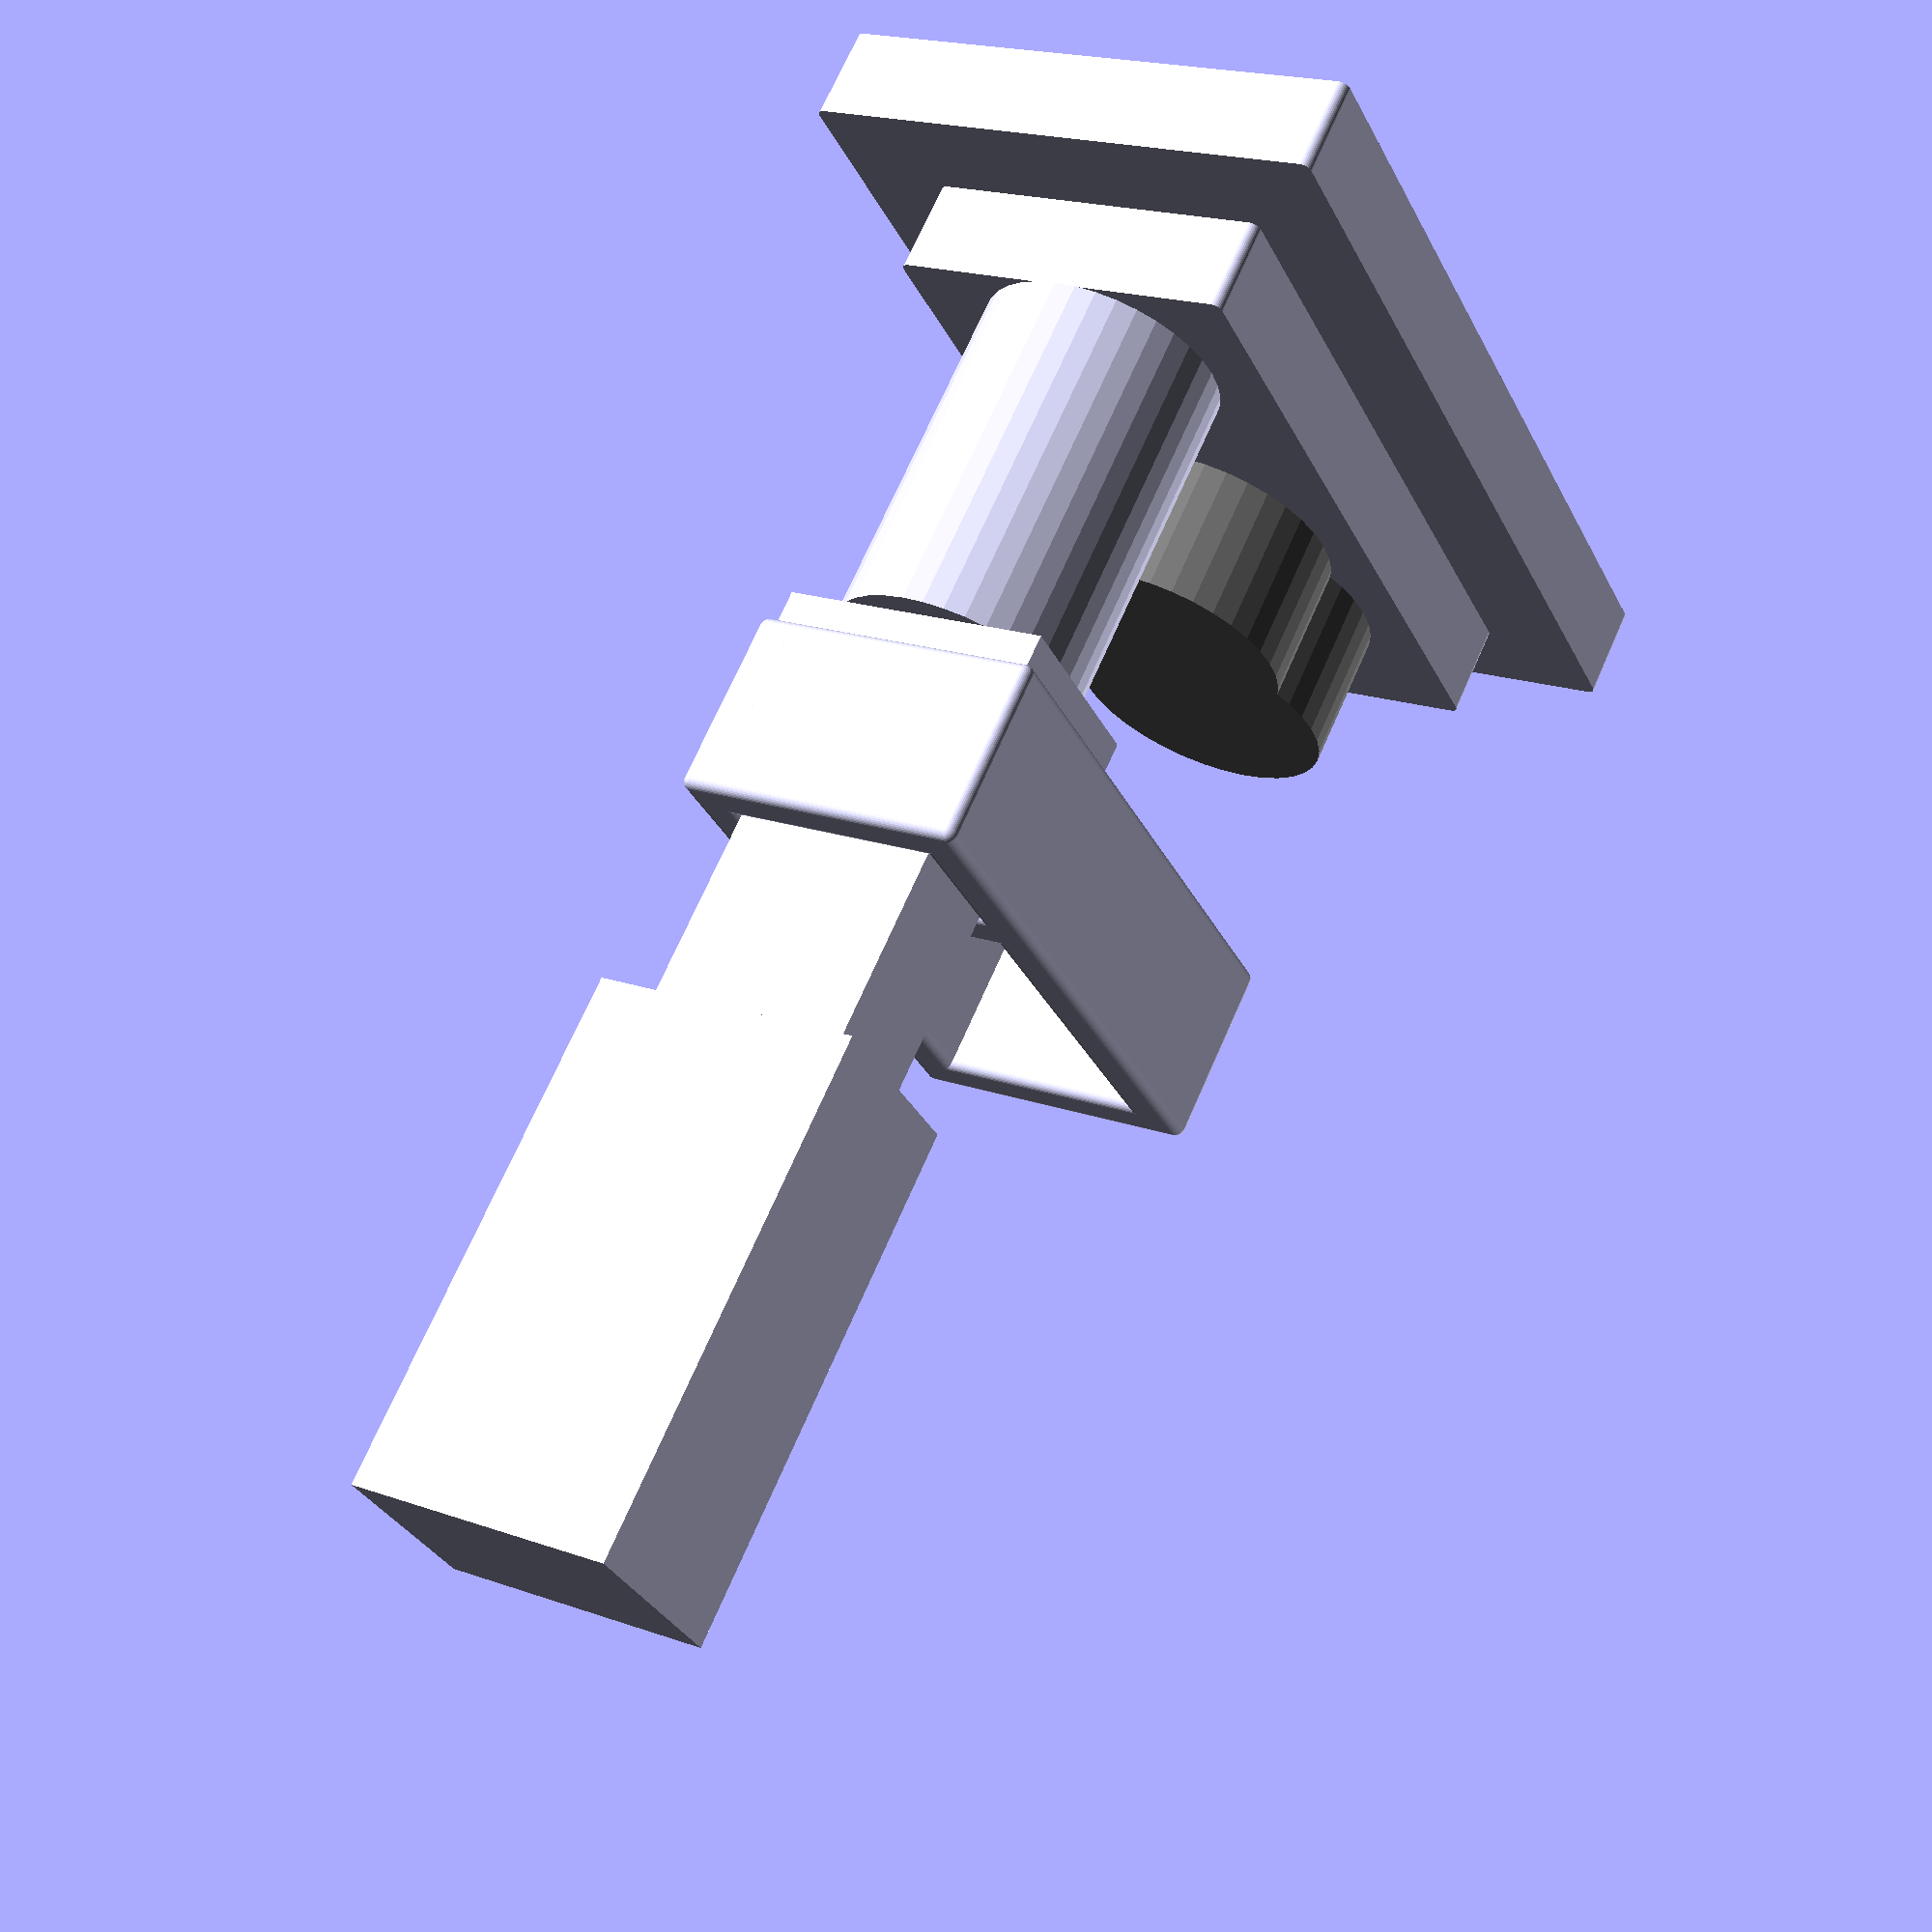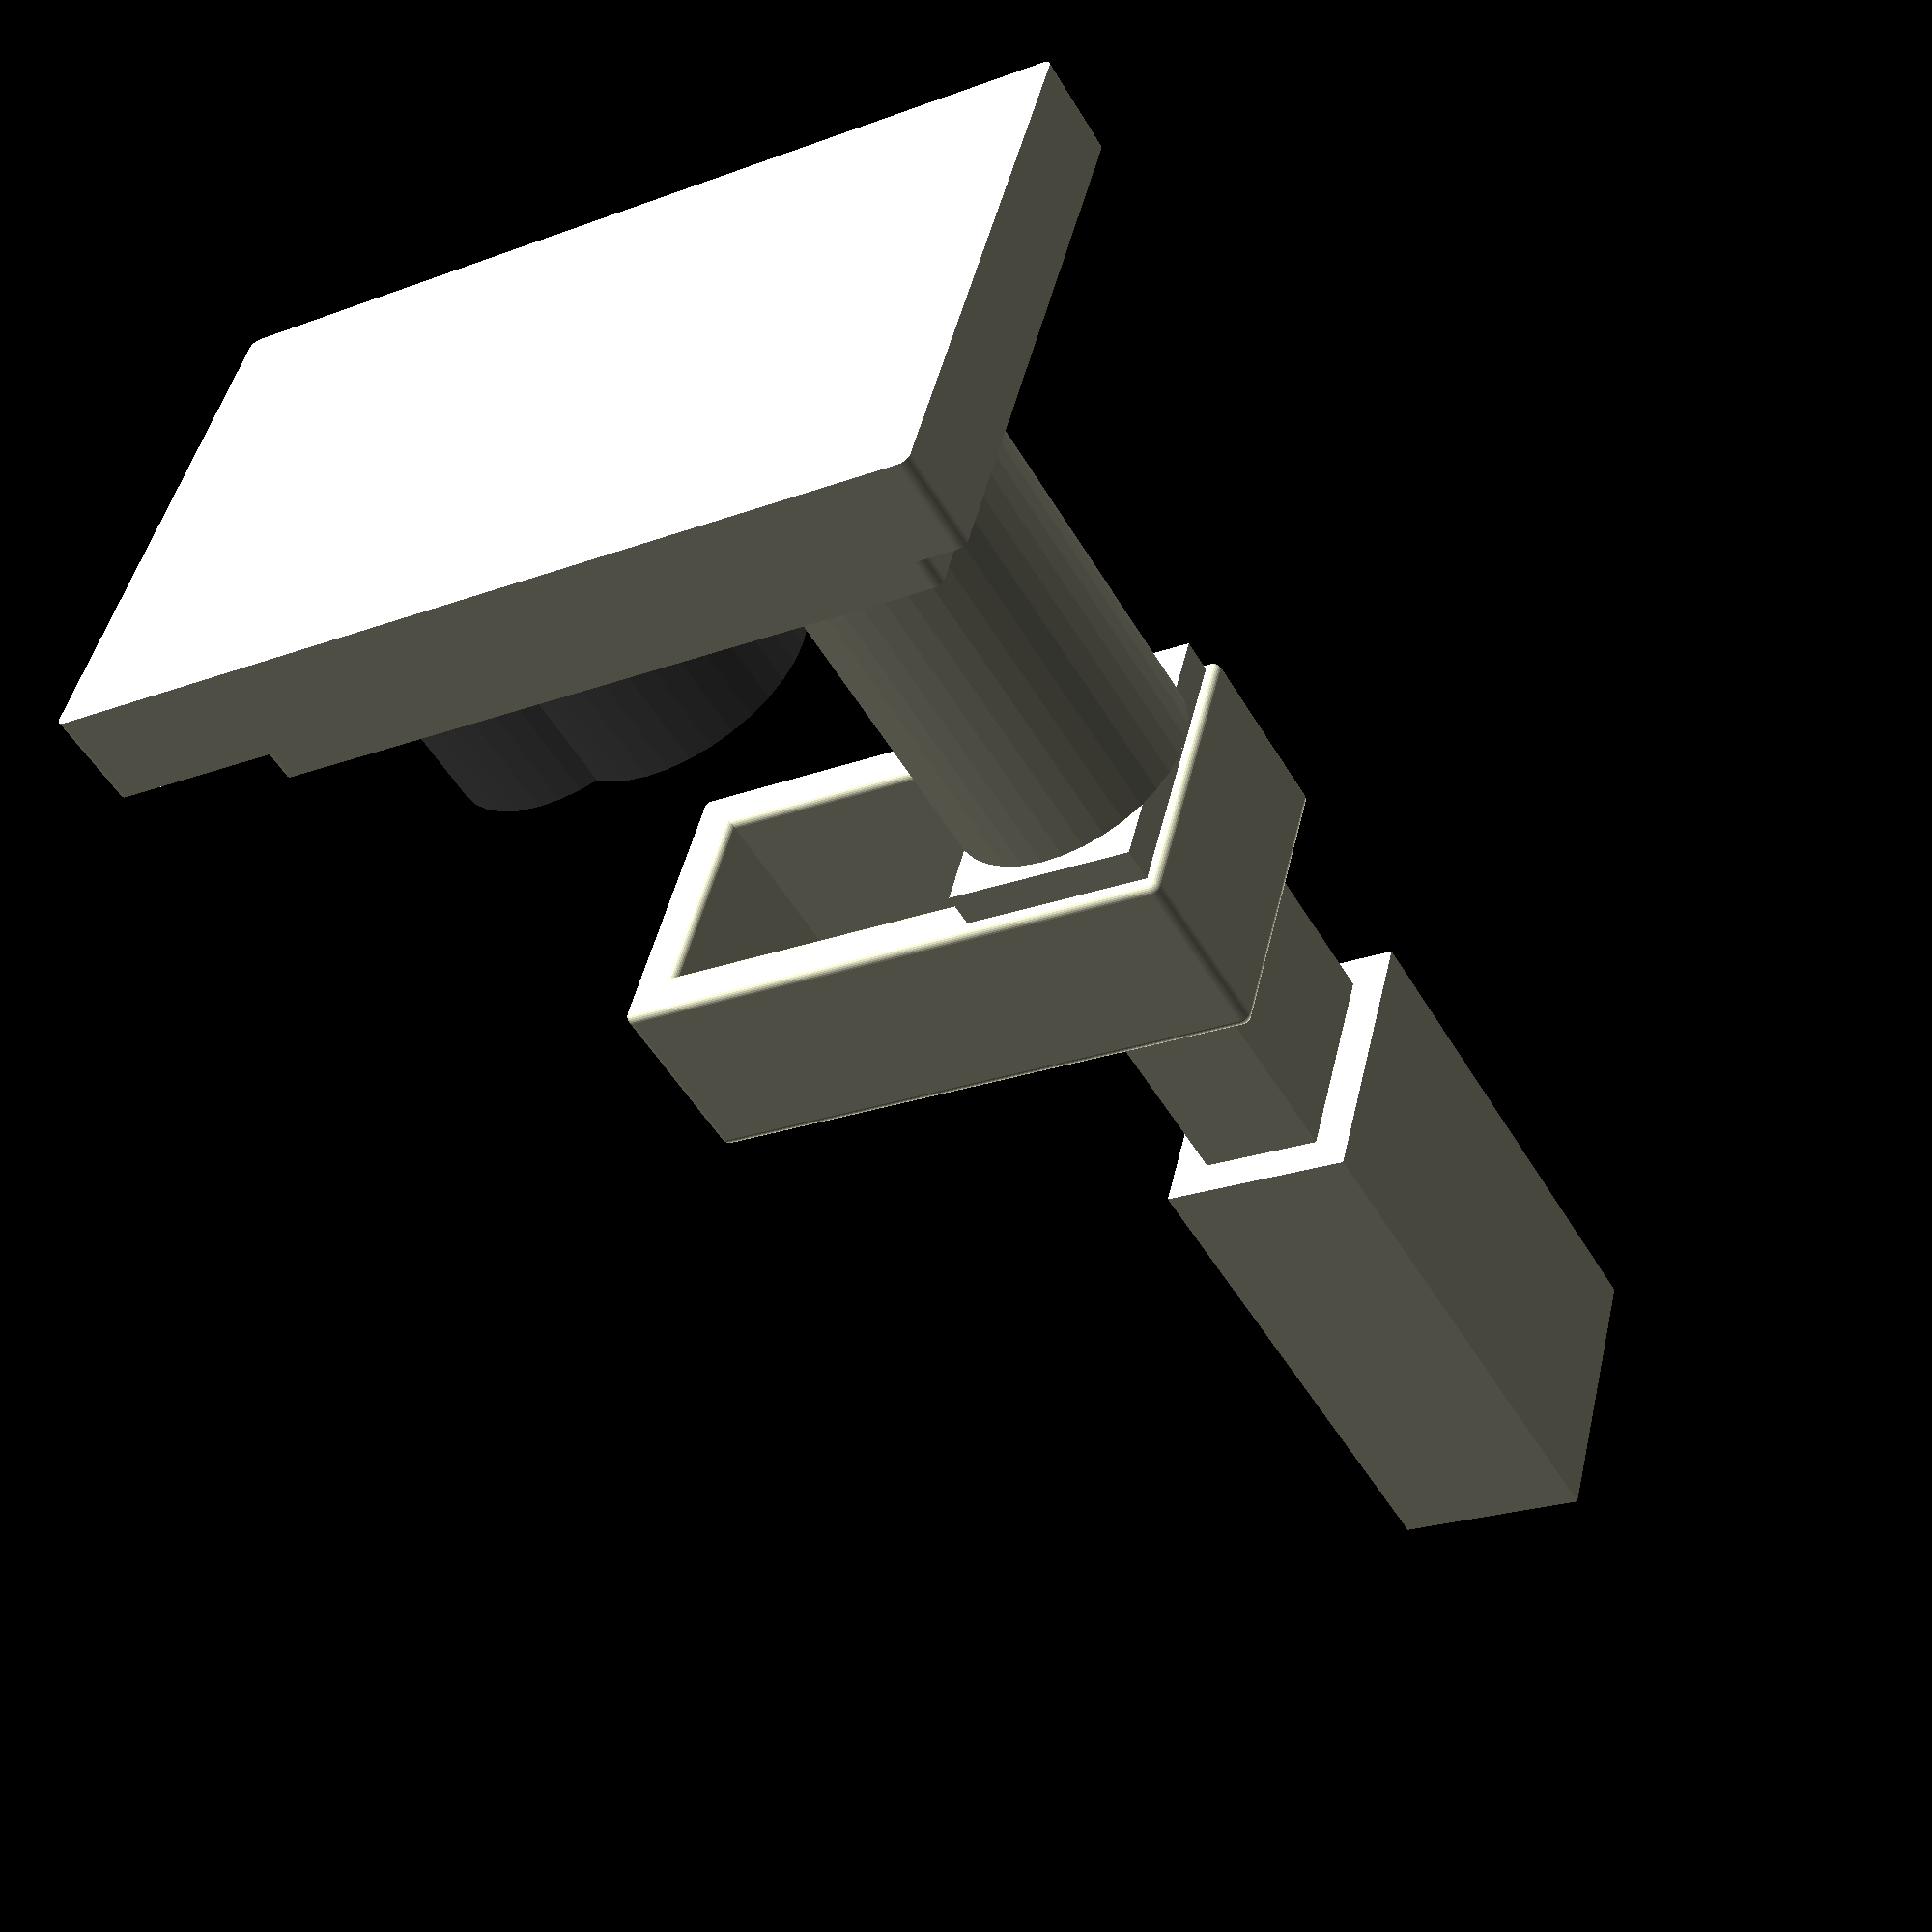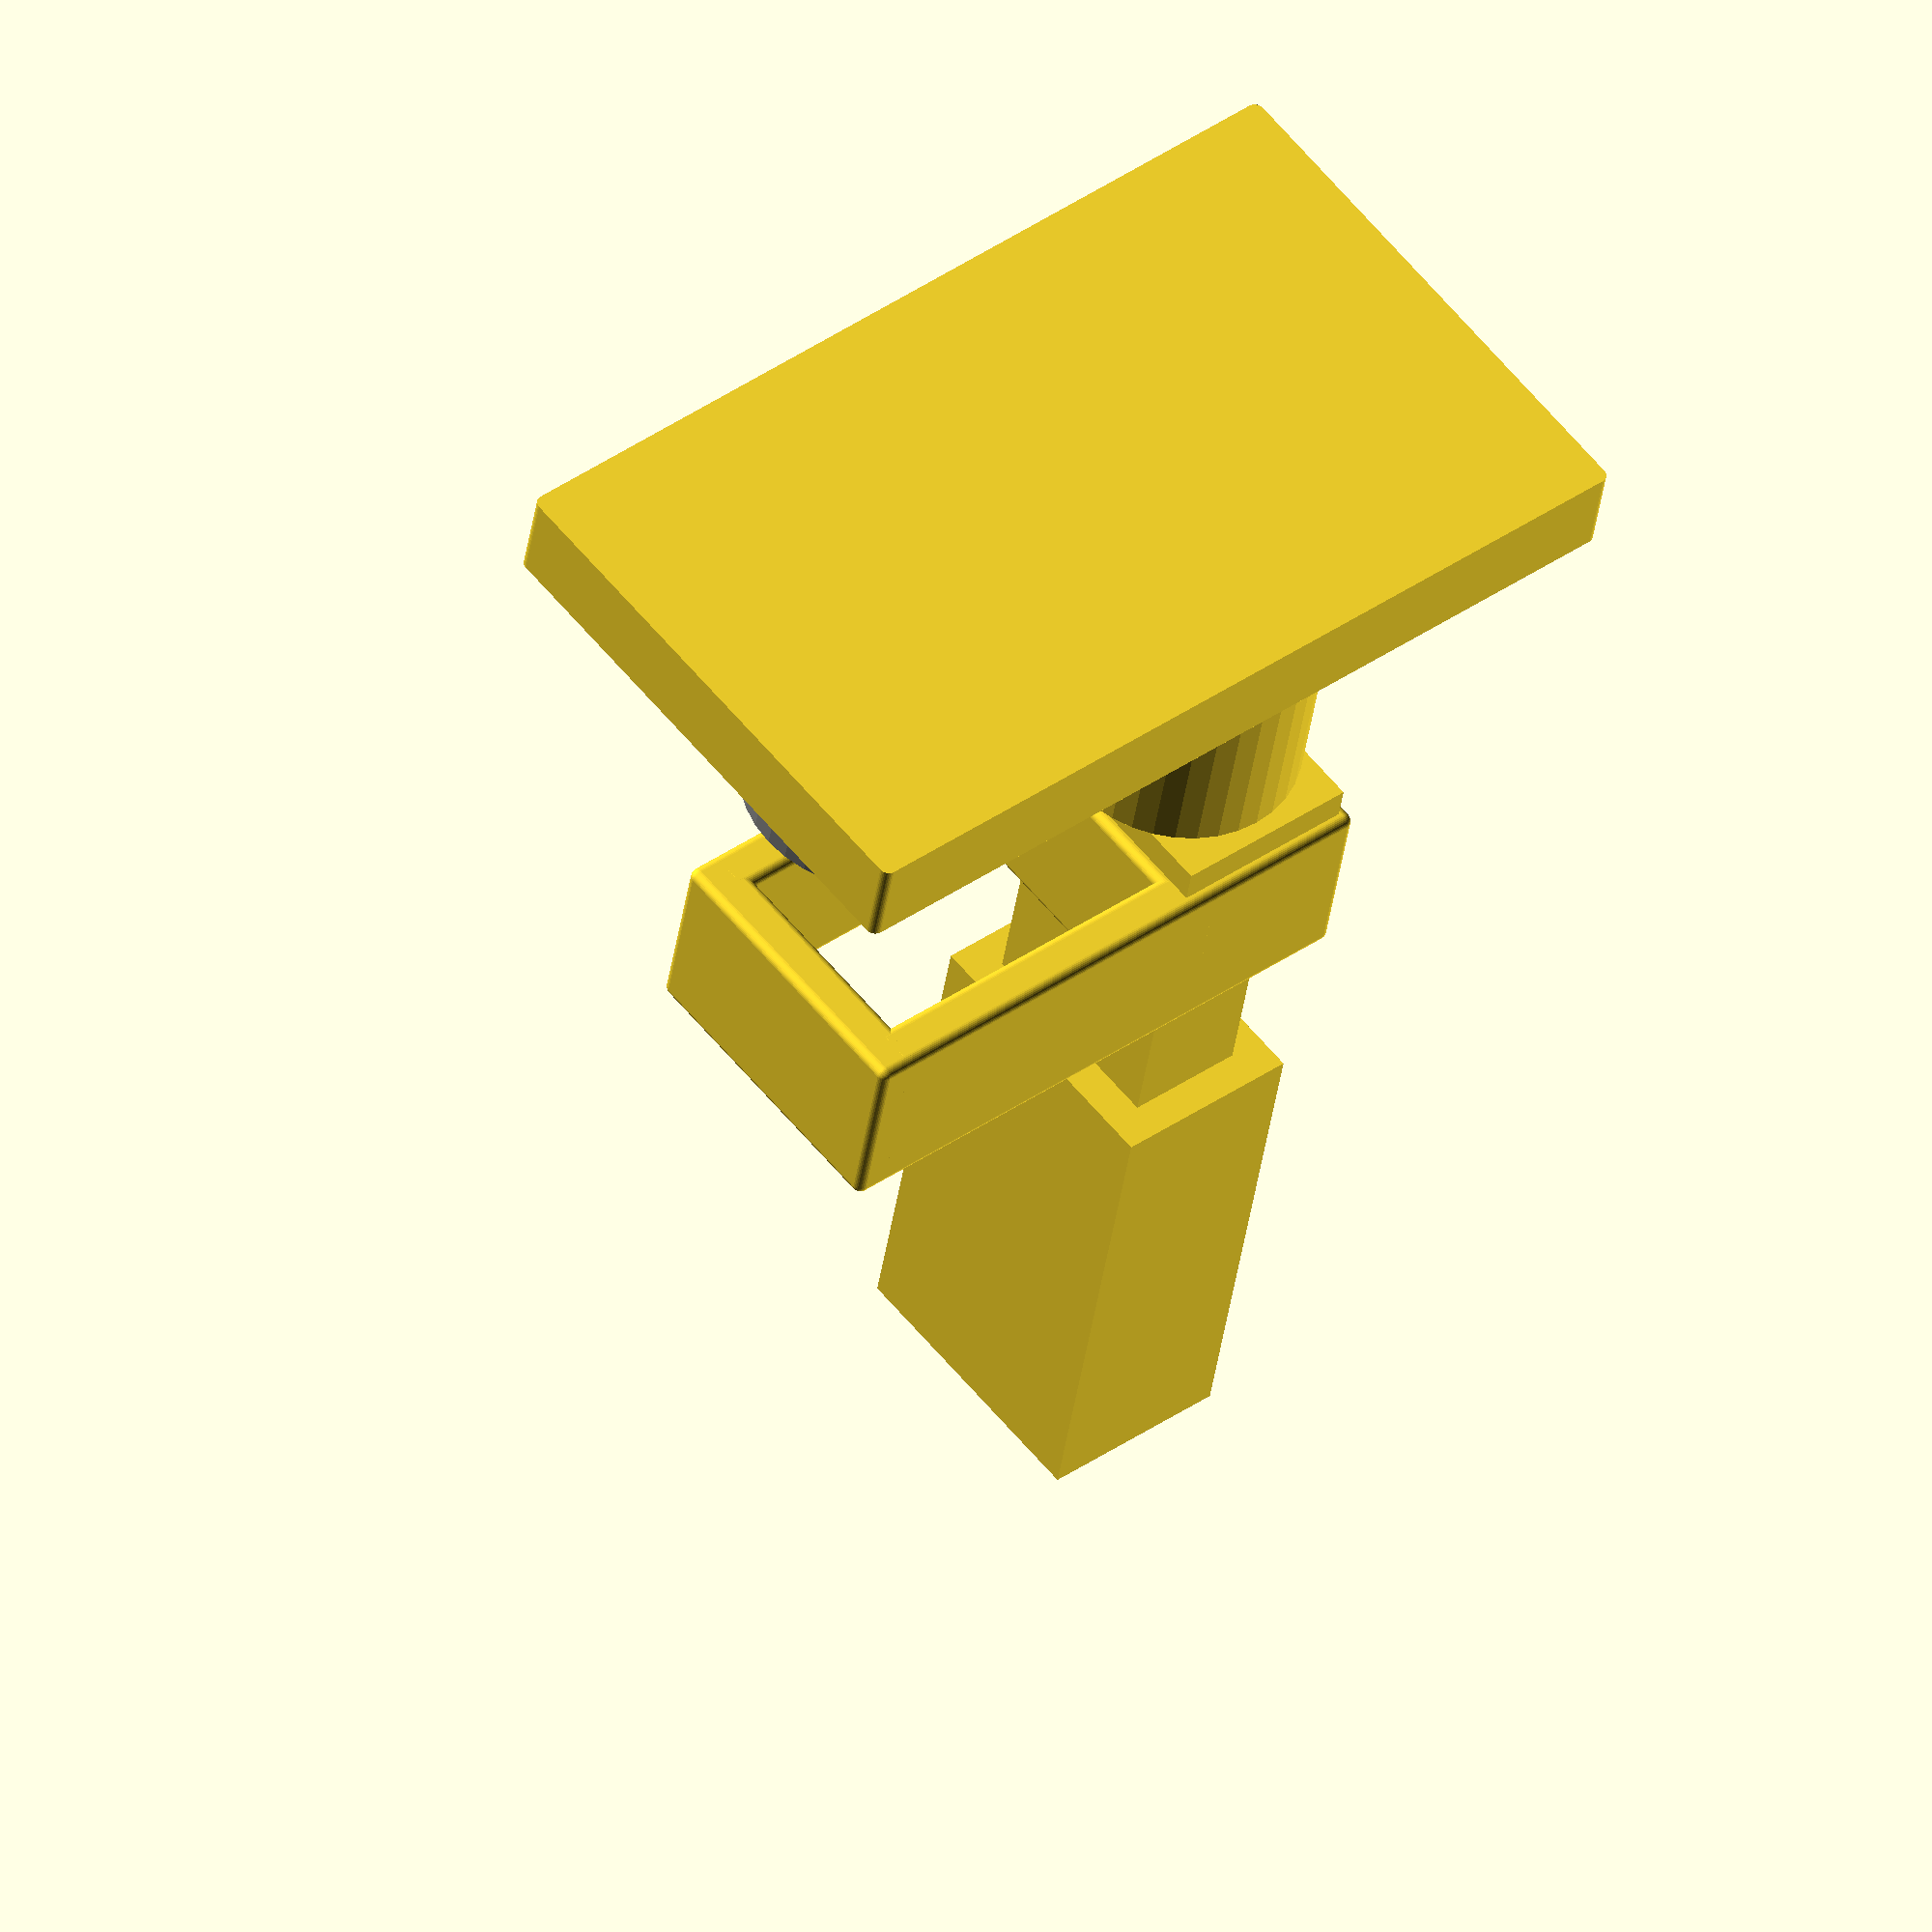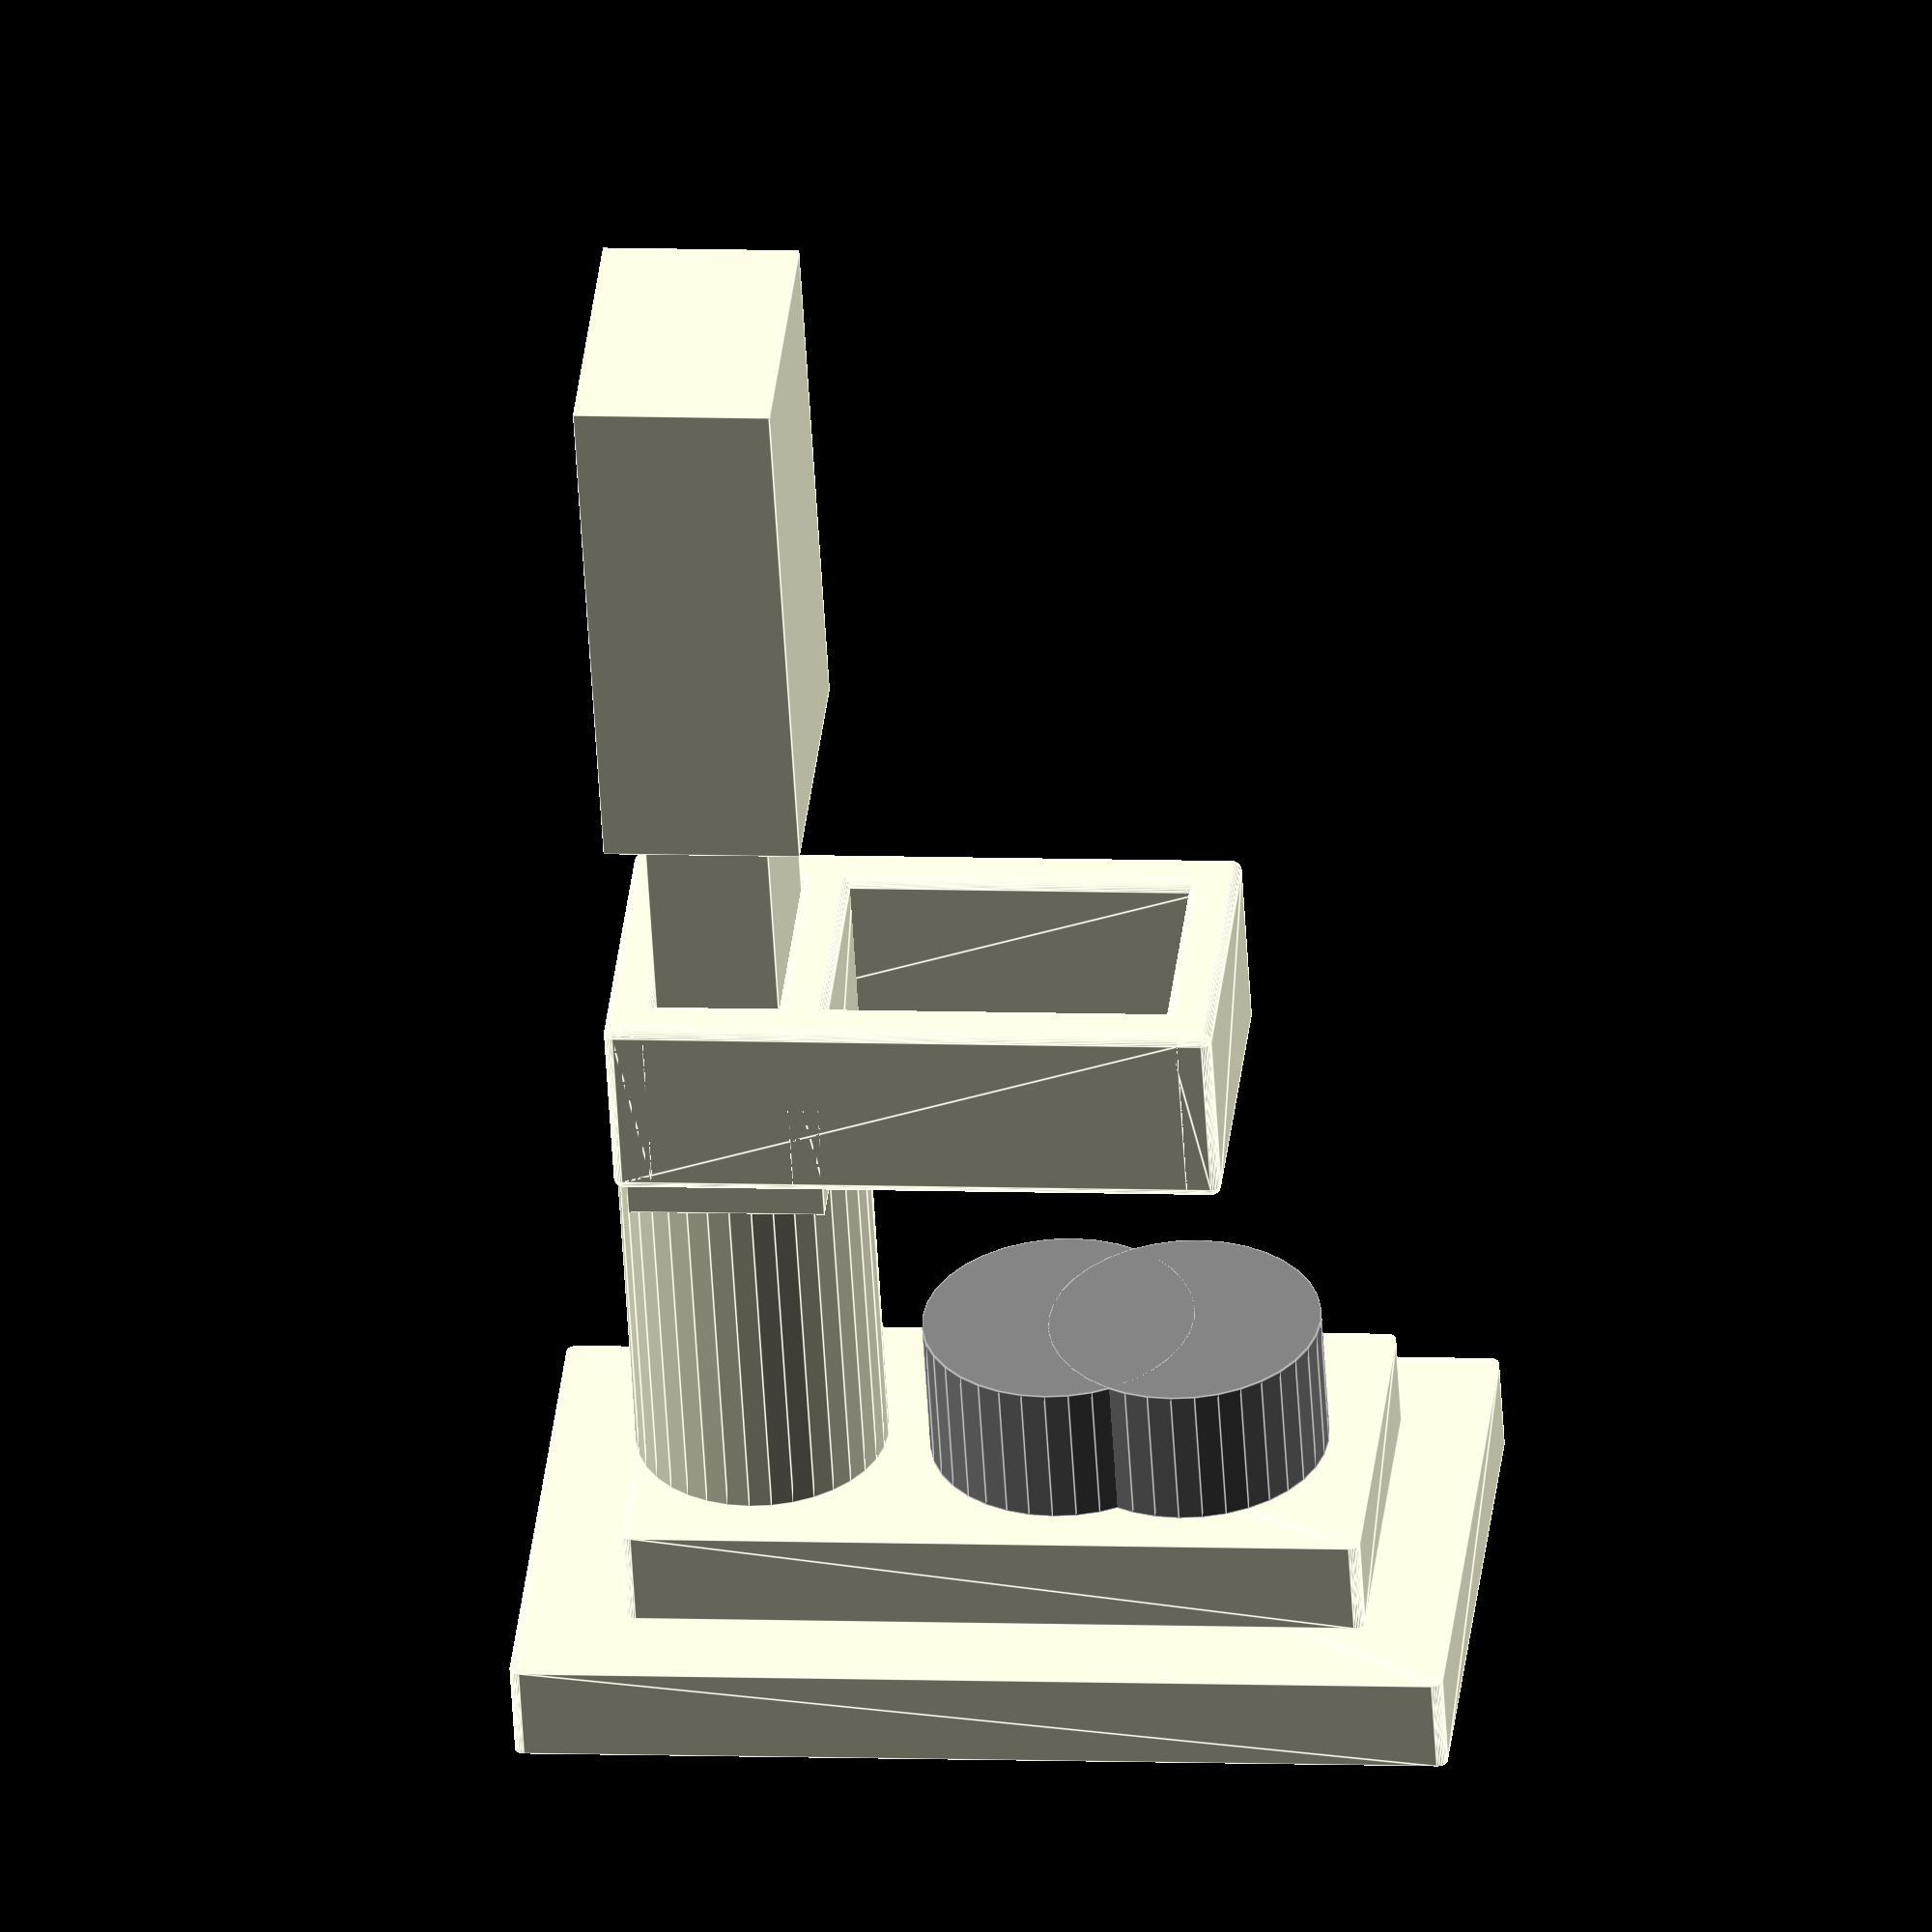
<openscad>
$fn=36; // set to 360 for final render

debug=true;
show_mount=true;

// @thejollygrimreaper's https://www.youtube.com/watch?v=gKOkJWiTgAY
module roundedTile(xdim, ydim, zdim, rdim) {
  hull() {
    translate([rdim,rdim,0]) cylinder(r=rdim,h=zdim);
    translate([xdim-rdim,rdim,0]) cylinder(r=rdim,h=zdim);
    translate([rdim,ydim-rdim,0]) cylinder(r=rdim,h=zdim);
    translate([xdim-rdim,ydim-rdim,0]) cylinder(r=rdim,h=zdim);
  }
};
// my extension of the concept
module roundedCube(xdim, ydim, zdim, rdim) {
  hull() {
    translate([rdim,rdim,rdim]) sphere(r=rdim);
    translate([xdim-rdim,rdim,rdim]) sphere(r=rdim);
    translate([rdim,ydim-rdim,rdim]) sphere(r=rdim);
    translate([xdim-rdim,ydim-rdim,rdim]) sphere(r=rdim);
    translate([rdim,rdim,zdim-rdim]) sphere(r=rdim);
    translate([xdim-rdim,rdim,zdim-rdim]) sphere(r=rdim);
    translate([rdim,ydim-rdim,zdim-rdim]) sphere(r=rdim);
    translate([xdim-rdim,ydim-rdim,zdim-rdim]) sphere(r=rdim);
  }
};

edge_radius=1;

inner_shaft_width=22.2;
inner_shaft_height=12.6;
inner_shaft_depth=55;
outer_shaft_width=29.6;
outer_shaft_height=20.2;
outer_shaft_depth=55;
outer_lip_depth=3.6;
outer_shaft_height_offset=(outer_shaft_height-inner_shaft_height)/2;
joint_depth=38;
joint_diameter=26;
joint_radius=joint_diameter/2;
back_plate_width=38;
back_plate_height=76;
back_plate_depth=10;
front_plate_width=58;
front_plate_height=96;
front_plate_depth=10;
coil_housing_diameter=28;
coil_housing_radius=coil_housing_diameter/2;
coil_housing_depth=15;
coil_housing_height=33.5;

if (debug){
  echo("inner_shaft_width", inner_shaft_width);
  echo("inner_shaft_height", inner_shaft_height);
  echo("inner_shaft_depth", inner_shaft_depth);
  echo("outer_shaft_width", outer_shaft_width);
  echo("outer_shaft_height", outer_shaft_height);
  echo("outer_shaft_depth", outer_shaft_depth);
  echo("outer_lip_depth", outer_lip_depth);
  echo("outer_shaft_height_offset", outer_shaft_height_offset);
  echo("joint_depth", joint_depth);
  echo("joint_diameter", joint_diameter);
  echo("joint_radius", joint_radius);
  echo("back_plate_width", back_plate_width);
  echo("back_plate_height", back_plate_height);
  echo("back_plate_depth", back_plate_depth);
  echo("front_plate_width", front_plate_width);
  echo("front_plate_height", front_plate_height);
  echo("front_plate_depth", front_plate_depth);
  echo("coil_housing_diameter", coil_housing_diameter);
  echo("coil_housing_radius", coil_housing_radius);
  echo("coil_housing_depth", coil_housing_depth);
  echo("coil_housing_height", coil_housing_height);
}

module mount() {
  // outer shaft
  translate([-outer_shaft_width/2,outer_shaft_depth*3/4,-outer_shaft_height_offset]) 
    cube([outer_shaft_width,outer_shaft_depth,outer_shaft_height]);
  // inner shaft
  translate([-inner_shaft_width/2,0,0]) 
    cube([inner_shaft_width,inner_shaft_depth,inner_shaft_height]);
  // outer front lip
  offset0 = -outer_lip_depth;
  translate([-outer_shaft_width/2,offset0,-outer_shaft_height_offset]) 
    cube([outer_shaft_width,outer_lip_depth,outer_shaft_height]);
  // ball joint placeholder
  offset1 = offset0-0;
  translate([0,offset1,inner_shaft_height/2])
    rotate([90,0,0])
      cylinder(h = joint_depth, r = joint_radius);
  // back plate
  offset2 = offset1 - joint_depth;
  translate([-back_plate_width/2,offset2,-back_plate_height*3/4])
    rotate([90,0,0])
      roundedTile(back_plate_width, back_plate_height, back_plate_depth, edge_radius);
  // front plate
  offset3 = offset2 - back_plate_depth;
  translate([-front_plate_width/2,offset3,-front_plate_height*11/16])
    rotate([90,0,0])
      roundedTile(front_plate_width, front_plate_height, front_plate_depth, edge_radius);
  // coil housing
  color("grey") translate([0,offset2+coil_housing_depth,-20.5-4.5])
    rotate([90,0,0])
      union() {
        cylinder(h = coil_housing_depth, r = coil_housing_radius);
        translate([0,coil_housing_depth-coil_housing_diameter,0])
          cylinder(h = coil_housing_depth, r = coil_housing_radius);
      }
}

strut_thickness=5;
top_plate_width=inner_shaft_width+2*strut_thickness;
top_plate_depth=20; // made up value, gl;hf
strut_depth=60; // made up value, gl;hf
if (debug){
  echo("strut_thickness", strut_thickness);
  echo("top_plate_width", top_plate_width);
}
module mount_brace() {
  module strut_plate() {
    translate([-top_plate_width/2,0,0])
      roundedCube(top_plate_width, top_plate_depth, strut_thickness, edge_radius);
  }
  // top plate
  translate([0,0,inner_shaft_height]) strut_plate();
  // mid plate
  translate([0,0,-strut_thickness]) strut_plate();
  // mid plate
  translate([0,0,-strut_depth+inner_shaft_height+strut_thickness/2]) strut_plate();
  module strut() {
    translate([-strut_thickness/2,0,-strut_depth+inner_shaft_height+strut_thickness])
      roundedCube(strut_thickness, top_plate_depth, strut_depth, edge_radius);
  }
  // left strut
  translate([-inner_shaft_width/2-strut_thickness/2, 0, 0]) strut();
  // right strut
  translate([inner_shaft_width/2+strut_thickness/2, 0, 0]) strut();
  

//   module strutside() {
//     roundedCube(
//       strut_thickness,
//       //battery_depth+2*strut_thickness,
//       2.5*strut_thickness,
//       table_foot_height+2*strut_thickness,
//       radius);
//   }
//   module strutface() {
//     roundedCube(
//       table_foot_width+2*strut_thickness,
//       //battery_depth+2*strut_thickness,
//       2.5*strut_thickness,
//       strut_thickness,
//       radius);
//   }
//   /*translate([half_width_delta,0,0])*/{
//     strutside();
//     translate([strut_thickness+table_foot_width,0,0]) strutside();
//     strutface();
//     translate([0,0,strut_thickness+table_foot_height]) strutface();
//   }
}

if (show_mount) {
  mount();
}
mount_brace();

</openscad>
<views>
elev=31.7 azim=205.6 roll=22.9 proj=p view=wireframe
elev=22.6 azim=114.2 roll=302.7 proj=p view=solid
elev=138.2 azim=347.6 roll=309.6 proj=o view=wireframe
elev=173.3 azim=208.7 roll=83.2 proj=o view=edges
</views>
